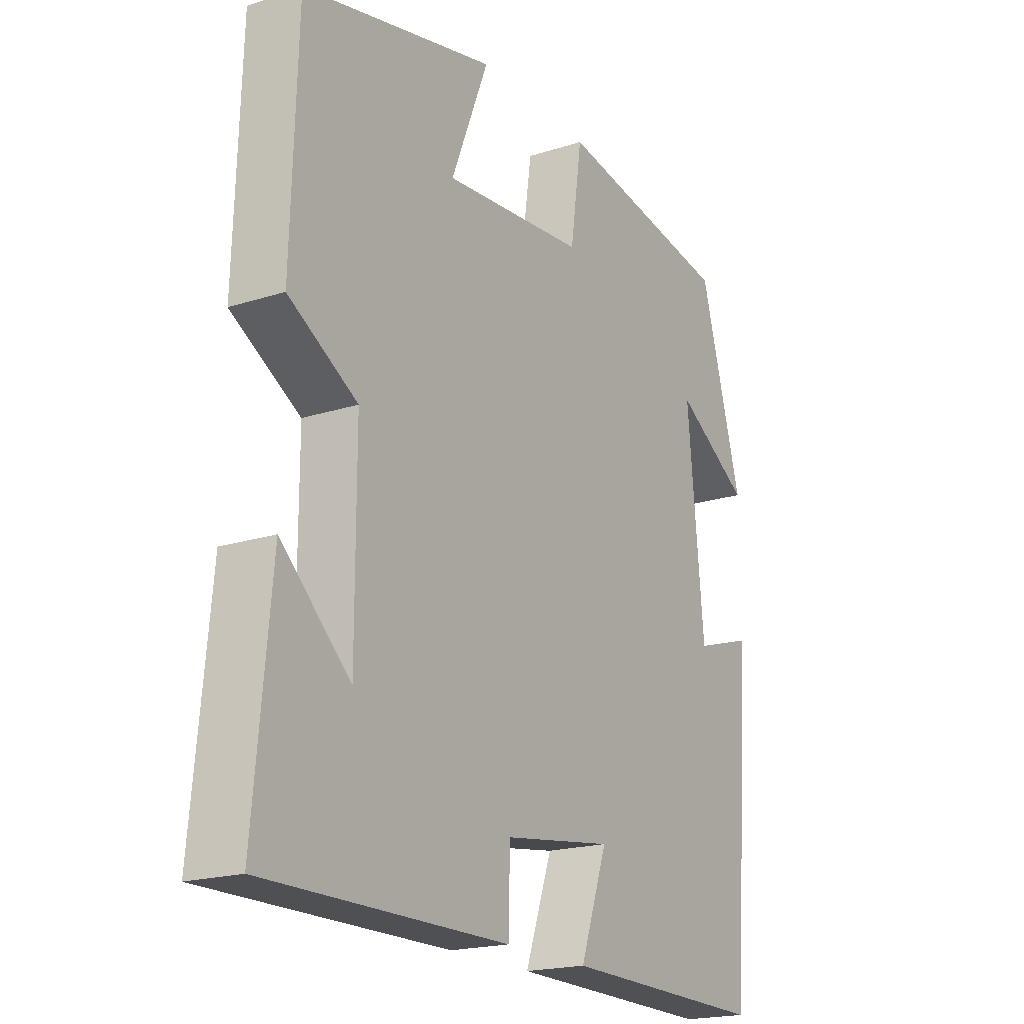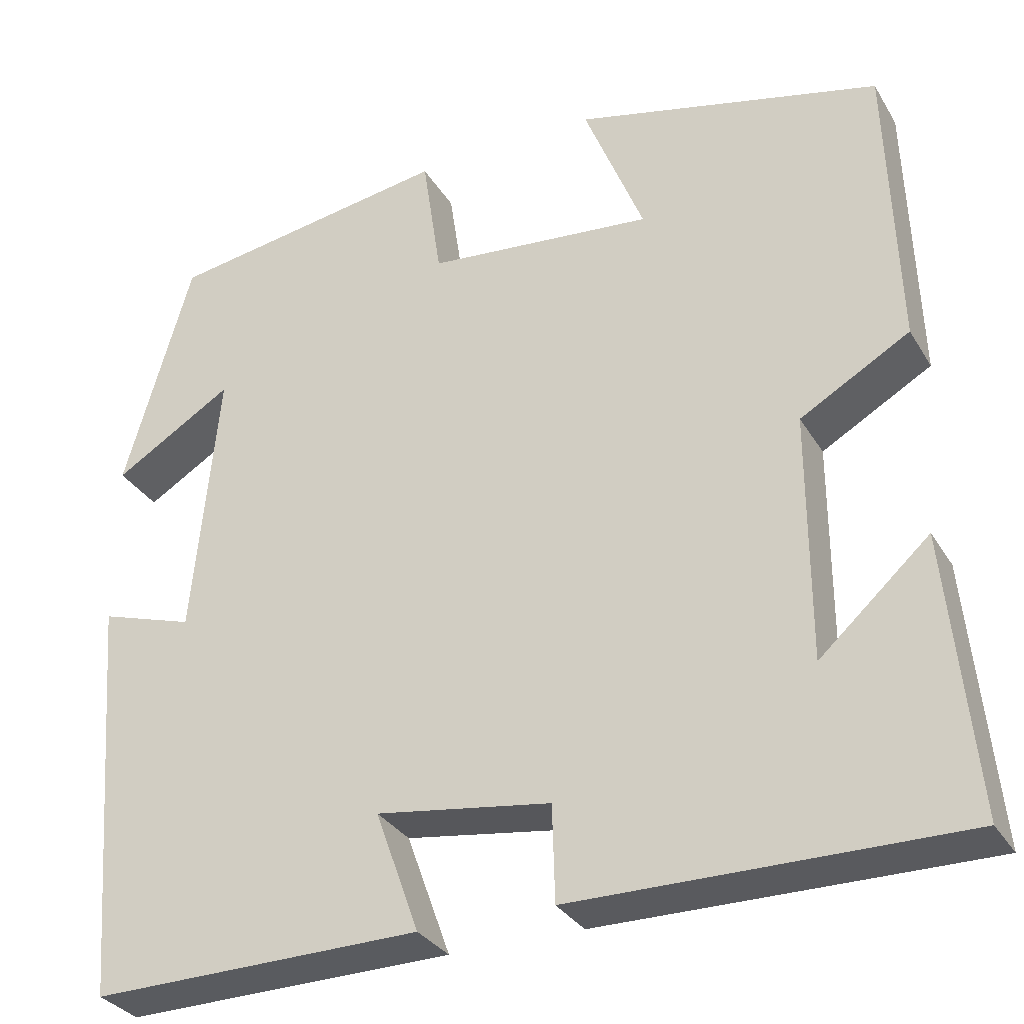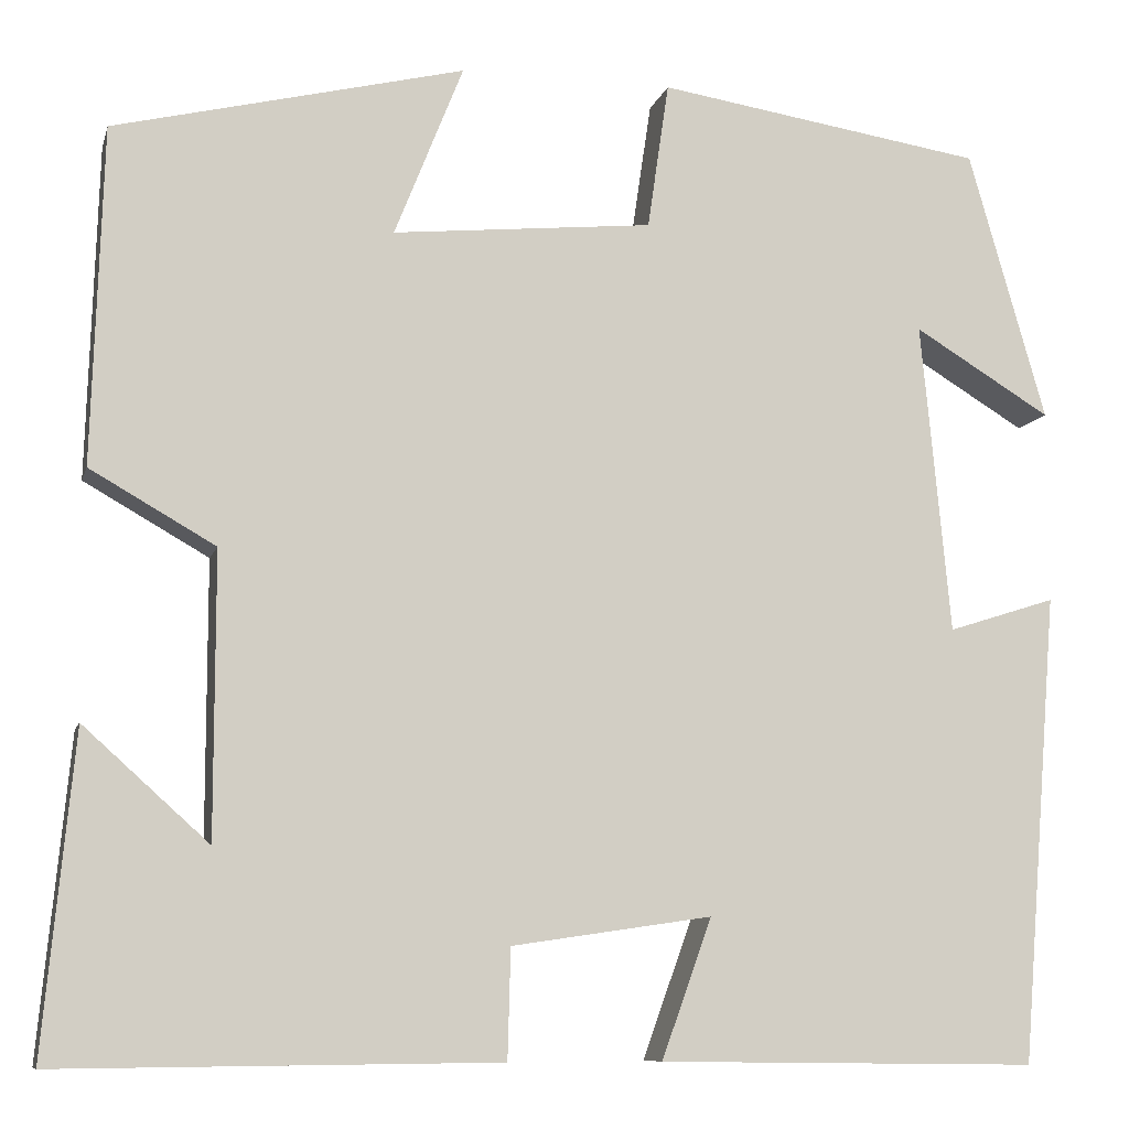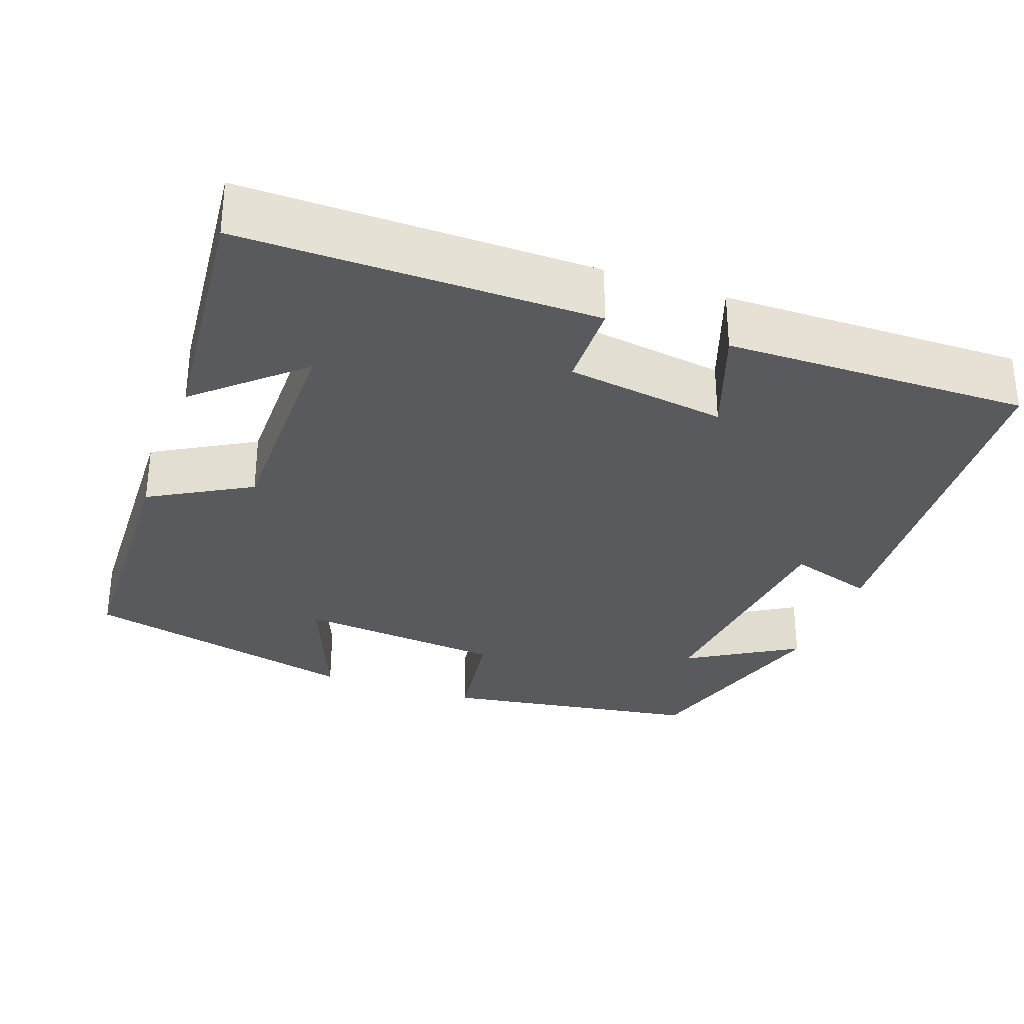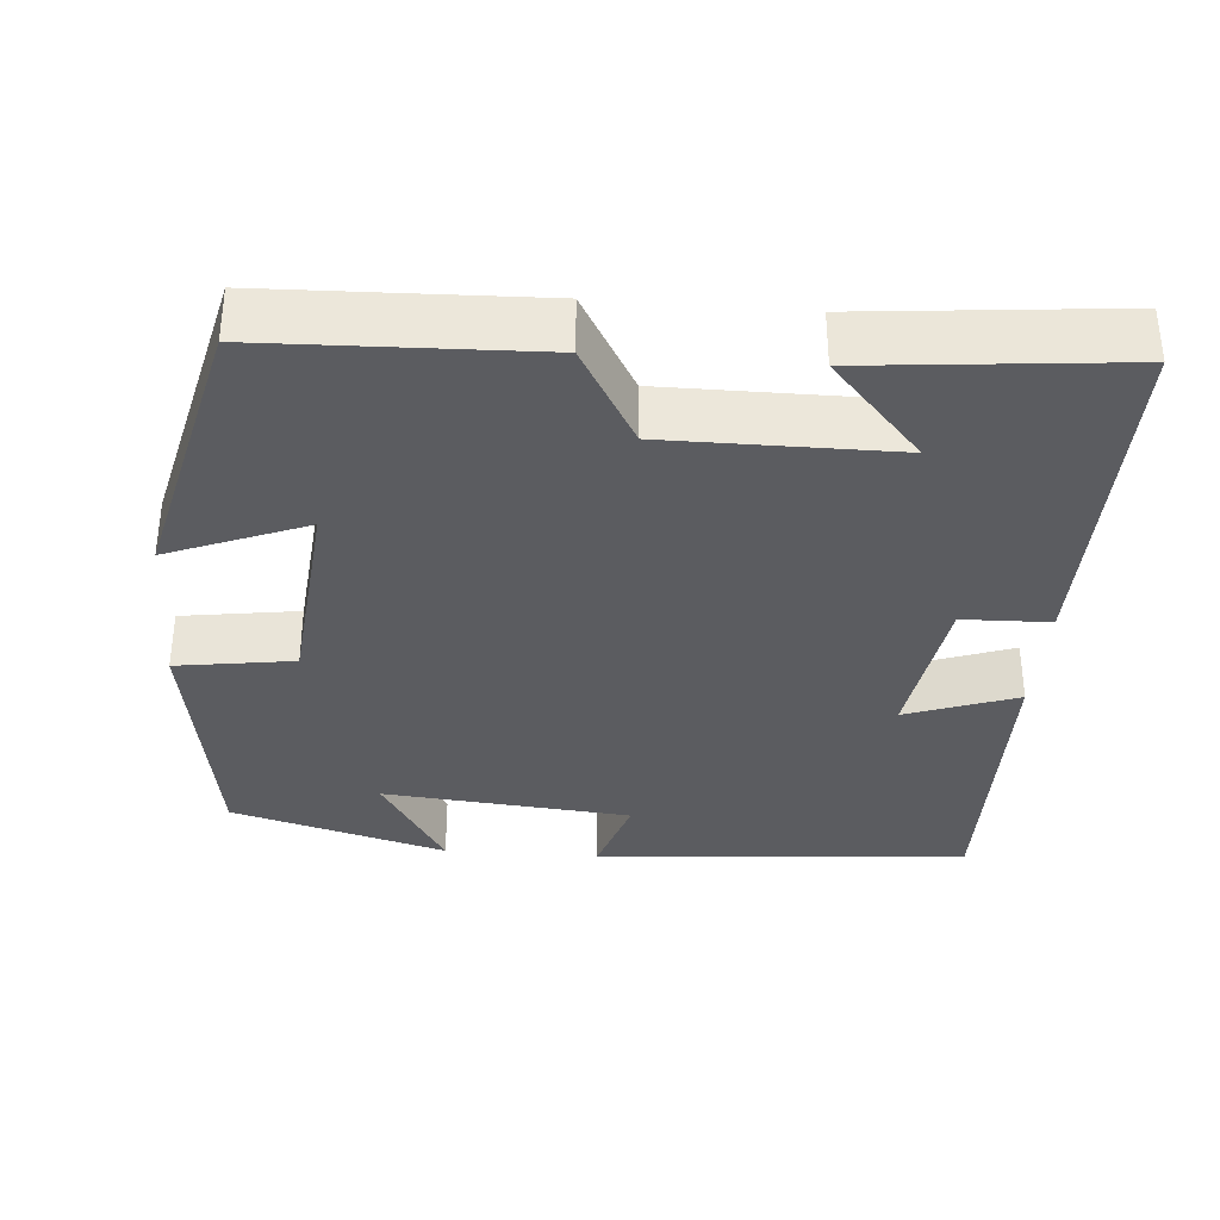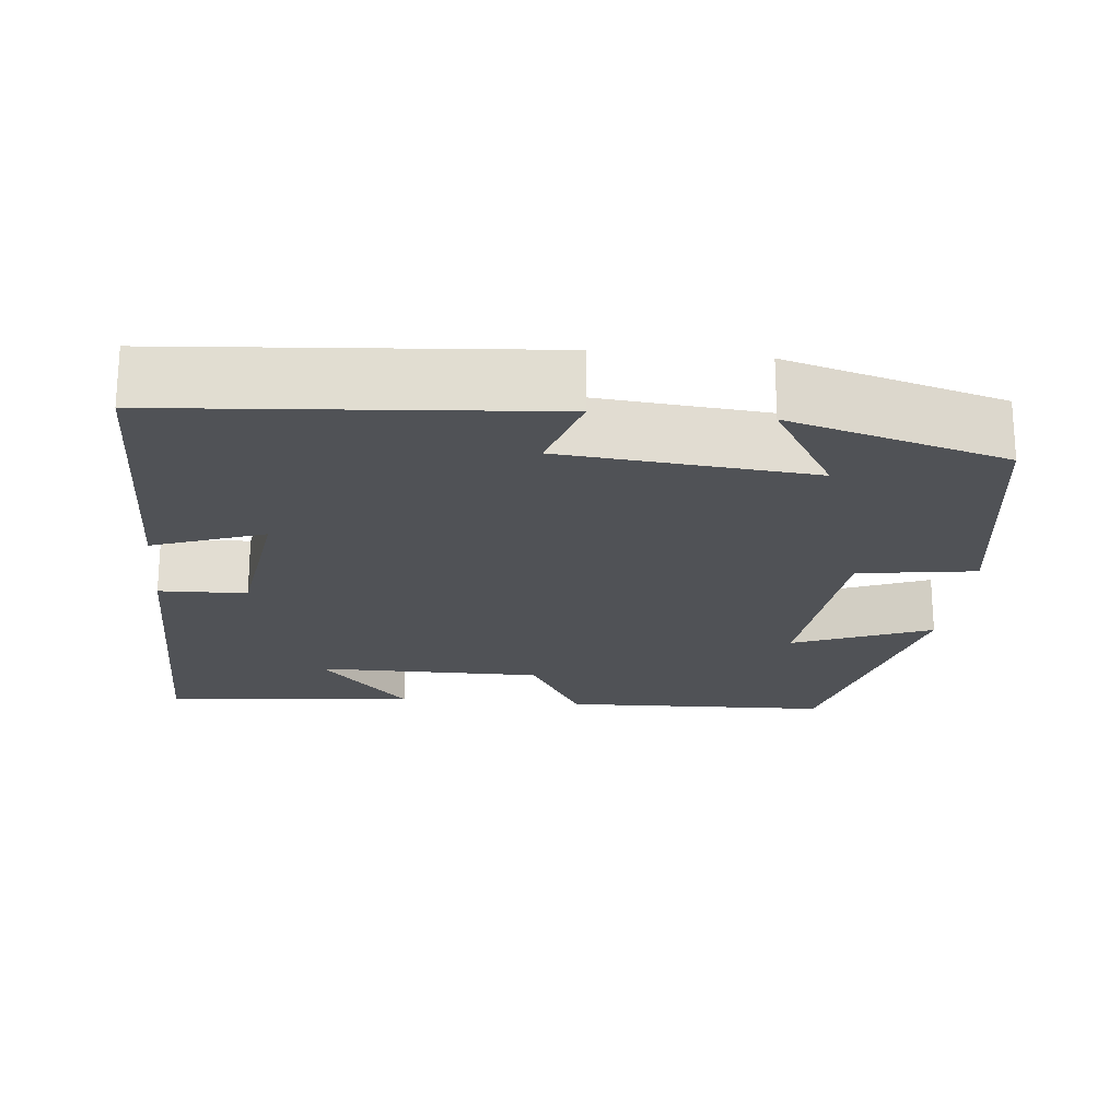
<metadata>
{"format":"obj","ext":"obj","renderer":"f3d","projection":"perspective","resolution":1024,"background":"white","views":[{"elev":-19.6,"azim":120.9,"up":"+Z"},{"elev":-31.7,"azim":26.3,"up":"+Z"},{"elev":-9.1,"azim":166.3,"up":"+Z"},{"elev":-30.9,"azim":160.2,"up":"+Y"},{"elev":-34.7,"azim":85.5,"up":"+Y"},{"elev":-21.0,"azim":-95.6,"up":"+Y"}]}
</metadata>
<code>
v -0.462 0.07 -0.505
v -0.5 0.07 -0.026
v -0.39 0.07 -0.061
v -0.36 0.07 0.257
v -0.5 0.07 0.172
v -0.421 0.07 0.448
v -0.087 0.07 0.5
v -0.065 0.07 0.35
v 0.201 0.07 0.324
v 0.131 0.07 0.5
v 0.489 0.07 0.413
v 0.5 0.07 0.069
v 0.372 0.07 -0.004
v 0.372 0.07 -0.294
v 0.5 0.07 -0.179
v 0.531 0.07 -0.504
v 0.081 0.07 -0.5
v 0.078 0.07 -0.388
v -0.126 0.07 -0.358
v -0.075 0.07 -0.5
v -0.462 0 -0.505
v -0.5 0 -0.026
v -0.39 0 -0.061
v -0.36 0 0.257
v -0.5 0 0.172
v -0.421 0 0.448
v -0.087 0 0.5
v -0.065 0 0.35
v 0.201 0 0.324
v 0.131 0 0.5
v 0.489 0 0.413
v 0.5 0 0.069
v 0.372 0 -0.004
v 0.372 0 -0.294
v 0.5 0 -0.179
v 0.531 0 -0.504
v 0.081 0 -0.5
v 0.078 0 -0.388
v -0.126 0 -0.358
v -0.075 0 -0.5
f 1 2 3
f 20 1 3
f 19 20 3
f 18 19 3 4
f 16 17 18
f 16 18 4
f 14 15 16
f 14 16 4
f 13 14 4
f 11 12 13
f 10 11 13
f 9 10 13
f 8 9 13 4
f 7 8 4
f 4 5 6 7
f 23 22 21
f 23 21 40
f 23 40 39
f 24 23 39 38
f 38 37 36
f 24 38 36
f 36 35 34
f 24 36 34
f 24 34 33
f 33 32 31
f 33 31 30
f 33 30 29
f 24 33 29 28
f 24 28 27
f 27 26 25 24
f 1 21 22 2
f 2 22 23 3
f 3 23 24 4
f 4 24 25 5
f 5 25 26 6
f 6 26 27 7
f 7 27 28 8
f 8 28 29 9
f 9 29 30 10
f 10 30 31 11
f 11 31 32 12
f 12 32 33 13
f 13 33 34 14
f 14 34 35 15
f 15 35 36 16
f 16 36 37 17
f 17 37 38 18
f 18 38 39 19
f 19 39 40 20
f 20 40 21 1

</code>
